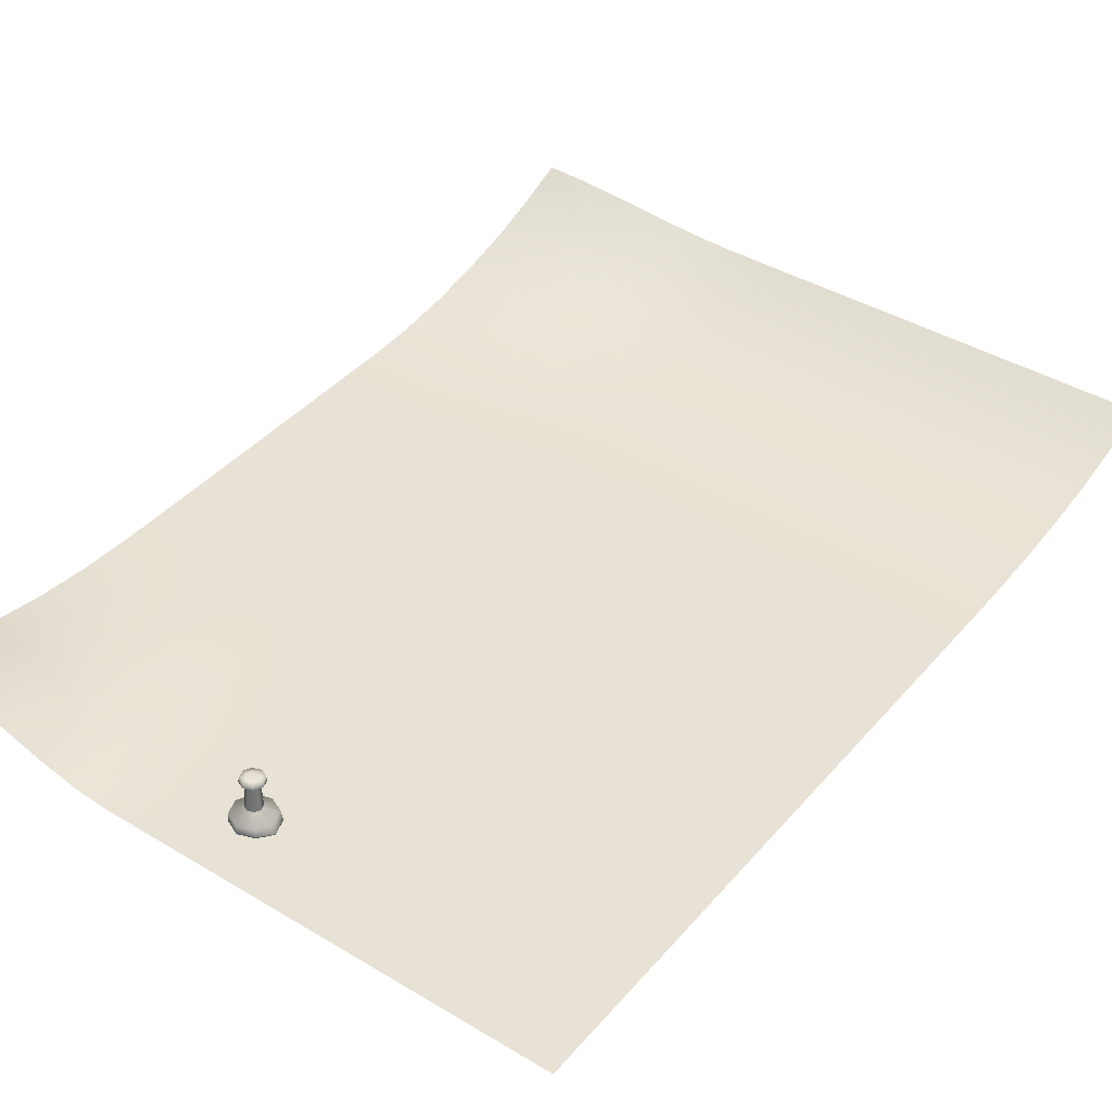
<metadata>
{"format":"obj","ext":"obj","renderer":"f3d","projection":"perspective","resolution":1024,"background":"white","views":[{"elev":41.0,"azim":-140.8,"up":"+Z"}]}
</metadata>
<code>
o drawing.002
v 2.952 1.685 -3.261
v 2.953 1.671 -3.255
v 2.94 1.683 -3.262
v 2.939 1.699 -3.267
v 2.939 1.715 -3.271
v 2.951 1.7 -3.266
v 2.941 1.669 -3.256
v 2.928 1.682 -3.264
v 2.927 1.698 -3.268
v 2.927 1.714 -3.272
v 2.929 1.668 -3.258
v 2.916 1.681 -3.265
v 2.915 1.697 -3.269
v 2.915 1.713 -3.272
v 2.917 1.667 -3.26
v 2.904 1.68 -3.266
v 2.903 1.696 -3.27
v 2.903 1.712 -3.273
v 2.938 1.732 -3.274
v 2.951 1.716 -3.27
v 2.926 1.731 -3.274
v 2.914 1.73 -3.274
v 2.902 1.73 -3.275
v 2.937 1.749 -3.275
v 2.95 1.733 -3.273
v 2.925 1.748 -3.275
v 2.913 1.747 -3.275
v 2.901 1.747 -3.275
v 2.936 1.765 -3.276
v 2.949 1.749 -3.275
v 2.924 1.765 -3.276
v 2.912 1.764 -3.276
v 2.9 1.764 -3.276
v 2.965 1.671 -3.254
v 2.964 1.685 -3.261
v 2.892 1.679 -3.267
v 2.891 1.695 -3.27
v 2.905 1.665 -3.261
v 2.893 1.665 -3.261
v 2.888 1.763 -3.275
v 2.889 1.746 -3.275
v 2.961 1.75 -3.275
v 2.962 1.733 -3.273
v 2.948 1.766 -3.276
v 2.96 1.766 -3.276
v 2.891 1.712 -3.273
v 2.963 1.717 -3.27
v 2.89 1.729 -3.275
v 2.963 1.7 -3.266
v 2.88 1.678 -3.267
v 2.881 1.664 -3.261
v 2.868 1.678 -3.267
v 2.867 1.694 -3.27
v 2.867 1.71 -3.273
v 2.879 1.694 -3.27
v 2.869 1.663 -3.261
v 2.856 1.677 -3.266
v 2.855 1.693 -3.27
v 2.855 1.71 -3.273
v 2.857 1.663 -3.261
v 2.844 1.677 -3.266
v 2.843 1.692 -3.27
v 2.843 1.709 -3.273
v 2.845 1.662 -3.261
v 2.832 1.676 -3.266
v 2.831 1.692 -3.27
v 2.83 1.709 -3.273
v 2.866 1.728 -3.274
v 2.879 1.711 -3.273
v 2.854 1.727 -3.274
v 2.842 1.727 -3.274
v 2.83 1.726 -3.274
v 2.865 1.745 -3.275
v 2.878 1.728 -3.275
v 2.853 1.744 -3.275
v 2.841 1.744 -3.275
v 2.829 1.743 -3.275
v 2.864 1.762 -3.275
v 2.877 1.746 -3.275
v 2.852 1.761 -3.275
v 2.84 1.761 -3.275
v 2.828 1.76 -3.275
v 2.82 1.675 -3.266
v 2.819 1.691 -3.27
v 2.833 1.662 -3.261
v 2.821 1.661 -3.261
v 2.816 1.76 -3.275
v 2.817 1.743 -3.275
v 2.876 1.762 -3.275
v 2.818 1.708 -3.273
v 2.818 1.725 -3.274
v 2.808 1.675 -3.266
v 2.809 1.661 -3.261
v 2.796 1.674 -3.266
v 2.795 1.69 -3.27
v 2.794 1.707 -3.272
v 2.807 1.691 -3.27
v 2.797 1.66 -3.261
v 2.784 1.674 -3.266
v 2.783 1.69 -3.27
v 2.782 1.706 -3.272
v 2.785 1.659 -3.261
v 2.772 1.673 -3.266
v 2.771 1.689 -3.27
v 2.77 1.706 -3.272
v 2.773 1.659 -3.261
v 2.76 1.673 -3.266
v 2.759 1.688 -3.27
v 2.758 1.705 -3.272
v 2.794 1.724 -3.274
v 2.806 1.708 -3.273
v 2.782 1.724 -3.274
v 2.77 1.723 -3.274
v 2.758 1.723 -3.274
v 2.793 1.742 -3.275
v 2.806 1.725 -3.274
v 2.781 1.741 -3.275
v 2.769 1.74 -3.275
v 2.757 1.74 -3.275
v 2.792 1.758 -3.275
v 2.805 1.742 -3.275
v 2.78 1.758 -3.275
v 2.768 1.757 -3.275
v 2.756 1.757 -3.275
v 2.748 1.672 -3.266
v 2.747 1.688 -3.27
v 2.761 1.658 -3.261
v 2.749 1.658 -3.261
v 2.744 1.756 -3.275
v 2.745 1.739 -3.275
v 2.804 1.759 -3.275
v 2.746 1.705 -3.272
v 2.746 1.722 -3.274
v 2.947 1.782 -3.276
v 2.935 1.782 -3.276
v 2.935 1.798 -3.276
v 2.934 1.814 -3.275
v 2.947 1.799 -3.276
v 2.923 1.781 -3.276
v 2.923 1.798 -3.275
v 2.922 1.814 -3.275
v 2.911 1.781 -3.276
v 2.911 1.797 -3.275
v 2.91 1.813 -3.275
v 2.899 1.78 -3.275
v 2.899 1.796 -3.275
v 2.898 1.813 -3.275
v 2.933 1.831 -3.275
v 2.946 1.815 -3.276
v 2.921 1.83 -3.275
v 2.909 1.83 -3.275
v 2.897 1.829 -3.275
v 2.932 1.847 -3.275
v 2.945 1.831 -3.275
v 2.92 1.847 -3.275
v 2.908 1.846 -3.275
v 2.896 1.846 -3.275
v 2.931 1.864 -3.275
v 2.944 1.848 -3.275
v 2.919 1.863 -3.275
v 2.907 1.862 -3.275
v 2.895 1.862 -3.275
v 2.959 1.783 -3.276
v 2.887 1.779 -3.275
v 2.886 1.796 -3.275
v 2.883 1.861 -3.275
v 2.884 1.845 -3.275
v 2.956 1.848 -3.275
v 2.957 1.832 -3.275
v 2.943 1.864 -3.275
v 2.955 1.865 -3.275
v 2.886 1.812 -3.275
v 2.958 1.816 -3.276
v 2.885 1.829 -3.275
v 2.959 1.799 -3.276
v 2.875 1.779 -3.275
v 2.863 1.778 -3.275
v 2.862 1.795 -3.275
v 2.862 1.811 -3.275
v 2.874 1.795 -3.275
v 2.851 1.778 -3.275
v 2.85 1.794 -3.275
v 2.85 1.81 -3.275
v 2.839 1.777 -3.275
v 2.838 1.793 -3.275
v 2.838 1.81 -3.275
v 2.827 1.776 -3.275
v 2.826 1.793 -3.275
v 2.826 1.809 -3.275
v 2.861 1.827 -3.275
v 2.874 1.812 -3.275
v 2.849 1.827 -3.275
v 2.837 1.826 -3.275
v 2.825 1.826 -3.275
v 2.86 1.844 -3.275
v 2.873 1.828 -3.275
v 2.848 1.843 -3.275
v 2.836 1.843 -3.275
v 2.824 1.842 -3.275
v 2.859 1.86 -3.275
v 2.872 1.844 -3.275
v 2.847 1.86 -3.275
v 2.835 1.859 -3.275
v 2.823 1.858 -3.274
v 2.815 1.776 -3.275
v 2.814 1.792 -3.275
v 2.811 1.858 -3.274
v 2.812 1.841 -3.275
v 2.871 1.861 -3.275
v 2.814 1.809 -3.275
v 2.813 1.825 -3.275
v 2.803 1.775 -3.275
v 2.791 1.775 -3.275
v 2.79 1.791 -3.275
v 2.79 1.808 -3.275
v 2.802 1.792 -3.275
v 2.779 1.774 -3.275
v 2.778 1.791 -3.275
v 2.778 1.807 -3.275
v 2.767 1.774 -3.275
v 2.766 1.79 -3.275
v 2.766 1.806 -3.274
v 2.755 1.773 -3.275
v 2.754 1.789 -3.274
v 2.754 1.806 -3.274
v 2.789 1.824 -3.274
v 2.802 1.808 -3.275
v 2.777 1.823 -3.274
v 2.765 1.823 -3.274
v 2.753 1.822 -3.274
v 2.788 1.84 -3.274
v 2.801 1.824 -3.275
v 2.776 1.84 -3.274
v 2.764 1.839 -3.274
v 2.752 1.839 -3.274
v 2.787 1.857 -3.274
v 2.8 1.841 -3.274
v 2.775 1.856 -3.274
v 2.763 1.856 -3.274
v 2.751 1.855 -3.274
v 2.743 1.772 -3.275
v 2.742 1.789 -3.274
v 2.739 1.854 -3.274
v 2.74 1.838 -3.274
v 2.799 1.857 -3.274
v 2.742 1.805 -3.274
v 2.741 1.822 -3.274
v 2.943 1.881 -3.275
v 2.931 1.88 -3.275
v 2.93 1.897 -3.274
v 2.929 1.914 -3.273
v 2.942 1.898 -3.274
v 2.919 1.88 -3.275
v 2.918 1.896 -3.274
v 2.917 1.913 -3.273
v 2.907 1.879 -3.275
v 2.906 1.895 -3.275
v 2.905 1.912 -3.274
v 2.895 1.878 -3.275
v 2.894 1.895 -3.275
v 2.893 1.911 -3.274
v 2.928 1.93 -3.271
v 2.941 1.915 -3.272
v 2.916 1.929 -3.272
v 2.904 1.928 -3.273
v 2.892 1.928 -3.274
v 2.927 1.946 -3.267
v 2.94 1.931 -3.27
v 2.915 1.946 -3.269
v 2.903 1.945 -3.272
v 2.891 1.944 -3.274
v 2.927 1.962 -3.262
v 2.939 1.947 -3.265
v 2.915 1.961 -3.266
v 2.903 1.961 -3.27
v 2.891 1.96 -3.273
v 2.955 1.881 -3.275
v 2.883 1.878 -3.275
v 2.882 1.894 -3.275
v 2.879 1.96 -3.274
v 2.879 1.943 -3.274
v 2.951 1.948 -3.265
v 2.952 1.932 -3.269
v 2.939 1.962 -3.259
v 2.951 1.963 -3.258
v 2.881 1.91 -3.274
v 2.953 1.915 -3.272
v 2.88 1.927 -3.274
v 2.954 1.898 -3.274
v 2.871 1.877 -3.275
v 2.859 1.877 -3.275
v 2.858 1.893 -3.274
v 2.857 1.909 -3.274
v 2.87 1.894 -3.275
v 2.846 1.876 -3.275
v 2.846 1.892 -3.274
v 2.845 1.909 -3.274
v 2.834 1.875 -3.274
v 2.834 1.892 -3.274
v 2.833 1.908 -3.274
v 2.822 1.875 -3.274
v 2.822 1.891 -3.274
v 2.821 1.908 -3.274
v 2.856 1.926 -3.274
v 2.869 1.91 -3.274
v 2.844 1.925 -3.274
v 2.832 1.925 -3.274
v 2.82 1.924 -3.274
v 2.855 1.942 -3.274
v 2.868 1.926 -3.274
v 2.843 1.942 -3.274
v 2.831 1.941 -3.274
v 2.819 1.94 -3.274
v 2.855 1.958 -3.274
v 2.867 1.943 -3.274
v 2.843 1.958 -3.274
v 2.831 1.957 -3.274
v 2.819 1.957 -3.274
v 2.81 1.874 -3.274
v 2.81 1.891 -3.274
v 2.806 1.956 -3.274
v 2.807 1.94 -3.274
v 2.867 1.959 -3.274
v 2.809 1.907 -3.274
v 2.808 1.923 -3.274
v 2.798 1.874 -3.274
v 2.786 1.873 -3.274
v 2.786 1.889 -3.274
v 2.785 1.906 -3.274
v 2.798 1.89 -3.274
v 2.774 1.872 -3.274
v 2.774 1.889 -3.274
v 2.773 1.905 -3.274
v 2.762 1.872 -3.274
v 2.762 1.888 -3.274
v 2.761 1.905 -3.274
v 2.75 1.871 -3.274
v 2.75 1.888 -3.274
v 2.749 1.904 -3.274
v 2.784 1.922 -3.274
v 2.797 1.906 -3.274
v 2.772 1.922 -3.274
v 2.76 1.921 -3.274
v 2.748 1.92 -3.274
v 2.783 1.939 -3.274
v 2.796 1.923 -3.274
v 2.771 1.938 -3.274
v 2.759 1.937 -3.274
v 2.747 1.937 -3.273
v 2.782 1.955 -3.274
v 2.795 1.939 -3.274
v 2.77 1.954 -3.274
v 2.758 1.954 -3.273
v 2.746 1.953 -3.273
v 2.738 1.871 -3.274
v 2.738 1.887 -3.274
v 2.734 1.953 -3.273
v 2.735 1.936 -3.273
v 2.794 1.956 -3.274
v 2.737 1.904 -3.274
v 2.736 1.92 -3.274
f 335 334 331 332
f 47 43 25 20
f 90 91 116 111
f 299 298 295 296
f 235 230 229 234
f 286 279 260 261
f 35 49 6 1
f 81 76 75 80
f 304 293 305 310
f 160 253 256 161
f 244 247 230 235
f 133 132 109 114
f 95 94 92 97
f 202 295 298 203
f 151 144 141 150
f 316 311 309 314
f 165 164 145 146
f 37 36 16 17
f 185 184 181 182
f 41 28 33 40
f 265 258 255 264
f 51 39 36 50
f 297 296 292 293
f 46 48 74 69
f 325 324 303 308
f 349 344 343 348
f 254 253 249 250
f 279 286 305 294
f 324 325 346 341
f 356 355 337 338
f 120 115 121 131
f 320 324 341 330
f 303 302 299 300
f 247 246 225 230
f 48 46 18 23
f 101 100 95 96
f 240 337 355 243
f 44 30 42 45
f 323 315 281 280
f 276 271 270 275
f 59 58 53 54
f 38 16 36 39
f 189 188 185 186
f 104 103 99 100
f 56 52 57 60
f 84 83 65 66
f 211 208 237 232
f 84 90 111 97
f 44 134 135 29
f 82 87 88 77
f 352 347 345 350
f 83 92 93 86
f 23 18 14 22
f 63 62 58 59
f 35 1 2 34
f 72 67 63 71
f 7 3 8 11
f 215 214 216 227
f 62 61 57 58
f 302 301 298 299
f 230 225 222 229
f 360 356 338 339
f 85 65 83 86
f 236 327 331 238
f 306 297 293 304
f 347 342 340 345
f 118 113 112 117
f 71 63 59 70
f 80 181 184 81
f 60 57 61 64
f 28 23 22 27
f 311 306 304 309
f 270 265 264 269
f 89 79 41 40
f 238 331 334 239
f 319 320 330 326
f 219 218 214 215
f 64 61 65 85
f 205 206 216 212
f 124 129 130 119
f 91 90 67 72
f 44 45 163 134
f 119 114 113 118
f 209 290 291 200
f 200 195 201 209
f 225 224 221 222
f 353 348 347 352
f 105 104 100 101
f 18 17 13 14
f 359 351 322 321
f 182 181 177 178
f 226 215 227 232
f 10 9 4 5
f 340 329 341 346
f 152 147 144 151
f 214 213 212 216
f 195 190 196 201
f 172 174 196 191
f 281 288 266 271
f 144 143 140 141
f 117 112 110 115
f 113 105 101 112
f 29 24 30 44
f 317 312 311 316
f 53 52 50 55
f 78 73 79 89
f 13 12 8 9
f 98 94 99 102
f 29 135 139 31
f 167 157 162 166
f 106 103 107 127
f 164 176 89 40
f 278 279 294 290
f 82 77 76 81
f 342 333 329 340
f 333 332 328 329
f 77 72 71 76
f 329 328 330 341
f 157 152 151 156
f 233 228 226 231
f 332 331 327 328
f 338 337 334 335
f 339 338 335 336
f 68 54 69 74
f 126 125 107 108
f 124 223 241 129
f 211 210 189 194
f 155 150 148 153
f 37 46 69 55
f 21 10 5 19
f 160 155 153 158
f 320 319 301 302
f 31 139 142 32
f 26 21 19 24
f 288 281 315 310
f 234 229 228 233
f 96 95 97 111
f 179 178 180 191
f 222 221 218 219
f 204 207 208 199
f 284 273 282 285
f 205 212 131 87
f 141 140 136 137
f 73 68 74 79
f 296 295 291 292
f 158 153 159 170
f 146 145 142 143
f 156 151 150 155
f 123 220 223 124
f 88 91 72 77
f 78 177 181 80
f 245 237 208 207
f 36 37 55 50
f 343 336 333 342
f 345 340 346 351
f 197 192 190 195
f 164 165 180 176
f 336 335 332 333
f 110 96 111 116
f 132 126 108 109
f 83 84 97 92
f 140 139 135 136
f 58 57 52 53
f 194 189 186 193
f 228 219 215 226
f 90 84 66 67
f 209 201 167 166
f 123 118 117 122
f 245 326 327 236
f 240 243 244 235
f 75 70 68 73
f 277 248 170 171
f 24 19 25 30
f 136 135 134 138
f 27 22 21 26
f 14 13 9 10
f 174 167 201 196
f 240 235 234 239
f 167 174 152 157
f 199 194 193 198
f 91 88 121 116
f 80 75 73 78
f 19 5 20 25
f 218 217 213 214
f 17 16 12 13
f 203 298 301 204
f 33 145 164 40
f 93 92 94 98
f 115 110 116 121
f 322 325 308 313
f 350 345 351 359
f 174 172 147 152
f 170 248 249 158
f 238 233 231 236
f 148 137 149 154
f 269 264 262 267
f 206 205 187 188
f 183 182 178 179
f 150 141 137 148
f 281 271 276 280
f 162 157 156 161
f 209 166 278 290
f 260 259 256 257
f 275 270 269 274
f 112 101 96 110
f 131 212 213 120
f 287 283 268 263
f 272 267 273 284
f 313 308 307 312
f 208 211 194 199
f 318 313 312 317
f 204 199 198 203
f 274 269 267 272
f 292 291 290 294
f 190 179 191 196
f 288 286 261 266
f 66 65 61 62
f 165 172 191 180
f 54 53 55 69
f 32 27 26 31
f 173 169 154 149
f 108 107 103 104
f 308 303 300 307
f 11 8 12 15
f 283 282 273 268
f 172 165 146 147
f 242 241 223 224
f 114 109 105 113
f 170 159 168 171
f 318 321 322 313
f 307 300 297 306
f 319 326 245 207
f 51 50 52 56
f 300 299 296 297
f 255 254 250 251
f 102 99 103 106
f 309 304 310 315
f 221 220 217 218
f 262 251 263 268
f 161 256 259 162
f 2 1 3 7
f 204 301 319 207
f 361 360 339 344
f 169 168 159 154
f 122 217 220 123
f 186 185 182 183
f 286 288 310 305
f 229 222 219 228
f 175 173 149 138
f 239 334 337 240
f 158 249 253 160
f 76 71 70 75
f 266 261 258 265
f 279 278 259 260
f 89 176 177 78
f 210 211 232 227
f 267 262 268 273
f 293 292 294 305
f 261 260 257 258
f 354 357 358 349
f 32 142 145 33
f 31 26 24 29
f 246 242 224 225
f 122 117 115 120
f 82 187 205 87
f 81 184 187 82
f 258 257 254 255
f 200 291 295 202
f 206 210 227 216
f 147 146 143 144
f 178 177 176 180
f 344 339 336 343
f 6 4 3 1
f 49 47 20 6
f 5 4 6 20
f 251 250 252 263
f 224 223 220 221
f 348 343 342 347
f 193 186 183 192
f 48 41 79 74
f 203 198 197 202
f 231 226 232 237
f 22 14 10 21
f 264 255 251 262
f 43 42 30 25
f 130 133 114 119
f 46 37 17 18
f 33 28 27 32
f 324 320 302 303
f 192 183 179 190
f 15 12 16 38
f 70 59 54 68
f 131 121 88 87
f 198 193 192 197
f 210 206 188 189
f 124 119 118 123
f 163 175 138 134
f 100 99 94 95
f 41 48 23 28
f 9 8 3 4
f 312 307 306 311
f 161 156 155 160
f 325 322 351 346
f 314 309 315 323
f 328 327 326 330
f 239 234 233 238
f 143 142 139 140
f 137 136 138 149
f 250 249 248 252
f 202 197 195 200
f 271 266 265 270
f 257 256 253 254
f 127 107 125 128
f 162 259 278 166
f 354 349 348 353
f 188 187 184 185
f 277 289 252 248
f 289 287 263 252
f 67 66 62 63
f 236 231 237 245
f 358 361 344 349
f 153 148 154 159
f 109 108 104 105
f 120 213 217 122
o thumbtack.004
v 2.846 1.936 -3.26
v 2.847 1.936 -3.259
v 2.848 1.938 -3.259
v 2.847 1.939 -3.259
v 2.846 1.94 -3.259
v 2.844 1.939 -3.259
v 2.844 1.938 -3.259
v 2.844 1.936 -3.259
v 2.846 1.936 -3.268
v 2.848 1.936 -3.268
v 2.848 1.938 -3.268
v 2.847 1.94 -3.268
v 2.846 1.941 -3.268
v 2.844 1.94 -3.268
v 2.843 1.938 -3.268
v 2.844 1.936 -3.268
v 2.843 1.935 -3.259
v 2.842 1.938 -3.259
v 2.843 1.94 -3.259
v 2.846 1.941 -3.259
v 2.848 1.94 -3.259
v 2.85 1.938 -3.259
v 2.848 1.935 -3.259
v 2.846 1.934 -3.26
v 2.846 1.934 -3.258
v 2.848 1.935 -3.258
v 2.849 1.938 -3.258
v 2.848 1.94 -3.258
v 2.846 1.941 -3.258
v 2.843 1.94 -3.258
v 2.842 1.938 -3.258
v 2.843 1.935 -3.258
v 2.84 1.934 -3.274
v 2.838 1.939 -3.273
v 2.841 1.943 -3.273
v 2.846 1.945 -3.273
v 2.85 1.943 -3.273
v 2.853 1.939 -3.273
v 2.851 1.934 -3.274
v 2.846 1.932 -3.274
v 2.841 1.934 -3.27
v 2.846 1.932 -3.271
v 2.839 1.938 -3.27
v 2.841 1.943 -3.27
v 2.846 1.945 -3.27
v 2.85 1.943 -3.27
v 2.852 1.938 -3.27
v 2.851 1.934 -3.271
v 2.844 1.937 -3.258
v 2.844 1.938 -3.258
v 2.844 1.939 -3.258
v 2.846 1.94 -3.257
v 2.847 1.939 -3.258
v 2.848 1.938 -3.258
v 2.847 1.937 -3.258
v 2.846 1.936 -3.258
v 2.846 1.938 -3.273
v 2.846 1.938 -3.273
v 2.847 1.939 -3.273
v 2.846 1.939 -3.273
v 2.846 1.94 -3.273
v 2.845 1.939 -3.273
v 2.845 1.939 -3.273
v 2.845 1.938 -3.273
v 2.848 1.936 -3.268
v 2.846 1.936 -3.268
v 2.848 1.938 -3.268
v 2.847 1.94 -3.268
v 2.846 1.941 -3.268
v 2.844 1.94 -3.268
v 2.843 1.938 -3.268
v 2.844 1.936 -3.268
v 2.847 1.936 -3.26
v 2.846 1.936 -3.26
v 2.848 1.938 -3.259
v 2.847 1.939 -3.259
v 2.846 1.94 -3.259
v 2.844 1.939 -3.259
v 2.844 1.938 -3.259
v 2.844 1.936 -3.26
v 2.84 1.934 -3.273
v 2.846 1.931 -3.274
v 2.838 1.939 -3.273
v 2.841 1.943 -3.273
v 2.846 1.945 -3.273
v 2.85 1.943 -3.273
v 2.853 1.939 -3.273
v 2.851 1.934 -3.274
v 2.848 1.935 -3.259
v 2.846 1.934 -3.259
v 2.85 1.938 -3.259
v 2.848 1.94 -3.259
v 2.846 1.941 -3.259
v 2.843 1.94 -3.259
v 2.842 1.938 -3.259
v 2.843 1.935 -3.259
v 2.845 1.938 -3.273
v 2.845 1.939 -3.273
v 2.845 1.939 -3.273
v 2.846 1.94 -3.273
v 2.846 1.939 -3.273
v 2.847 1.939 -3.273
v 2.846 1.938 -3.273
v 2.846 1.938 -3.273
v 2.846 1.938 -3.276
v 2.846 1.938 -3.275
v 2.847 1.939 -3.275
v 2.846 1.939 -3.275
v 2.846 1.94 -3.275
v 2.845 1.939 -3.275
v 2.845 1.939 -3.275
v 2.845 1.938 -3.275
v 2.846 1.94 -3.288
v 2.845 1.94 -3.288
v 2.846 1.94 -3.288
v 2.846 1.94 -3.288
v 2.846 1.94 -3.288
v 2.846 1.94 -3.288
v 2.846 1.94 -3.288
v 2.846 1.939 -3.288
v 2.845 1.939 -3.282
v 2.846 1.938 -3.282
v 2.845 1.939 -3.282
v 2.845 1.94 -3.282
v 2.846 1.94 -3.282
v 2.846 1.94 -3.282
v 2.846 1.939 -3.282
v 2.846 1.939 -3.282
v 2.846 1.938 -3.273
v 2.846 1.938 -3.273
v 2.847 1.939 -3.273
v 2.846 1.939 -3.273
v 2.846 1.94 -3.273
v 2.845 1.939 -3.273
v 2.845 1.939 -3.273
v 2.845 1.938 -3.273
v 2.84 1.934 -3.273
v 2.846 1.931 -3.273
v 2.838 1.939 -3.273
v 2.841 1.943 -3.273
v 2.846 1.945 -3.272
v 2.85 1.943 -3.273
v 2.853 1.939 -3.273
v 2.851 1.934 -3.273
v 2.846 1.932 -3.274
v 2.851 1.934 -3.274
v 2.853 1.939 -3.273
v 2.85 1.943 -3.273
v 2.846 1.945 -3.273
v 2.841 1.943 -3.273
v 2.839 1.939 -3.273
v 2.841 1.934 -3.274
f 369 362 385 378
f 368 369 378 379
f 367 368 379 380
f 366 367 380 381
f 365 366 381 382
f 364 365 382 383
f 363 364 383 384
f 362 363 384 385
f 377 402 403 370
f 376 404 402 377
f 375 405 404 376
f 374 406 405 375
f 373 407 406 374
f 372 408 407 373
f 371 409 408 372
f 370 403 409 371
f 393 386 417 410
f 392 393 410 411
f 391 392 411 412
f 390 391 412 413
f 389 390 413 414
f 388 389 414 415
f 387 388 415 416
f 386 387 416 417
f 412 417 416 413
f 413 416 415 414
f 410 417 412 411
f 427 370 371 426
f 426 371 372 428
f 428 372 373 429
f 429 373 374 430
f 430 374 375 431
f 431 375 376 432
f 432 376 377 433
f 370 427 433 377
f 362 435 434 363
f 435 427 426 434
f 363 434 436 364
f 434 426 428 436
f 364 436 437 365
f 436 428 429 437
f 365 437 438 366
f 437 429 430 438
f 366 438 439 367
f 438 430 431 439
f 367 439 440 368
f 439 431 432 440
f 368 440 441 369
f 440 432 433 441
f 427 435 441 433
f 435 362 369 441
f 498 442 443 499
f 442 394 401 443
f 500 444 442 498
f 444 395 394 442
f 501 445 444 500
f 445 396 395 444
f 502 446 445 501
f 446 397 396 445
f 503 447 446 502
f 447 398 397 446
f 504 448 447 503
f 448 399 398 447
f 505 449 448 504
f 449 400 399 448
f 499 443 449 505
f 443 401 400 449
f 384 450 451 385
f 450 387 386 451
f 383 452 450 384
f 452 388 387 450
f 382 453 452 383
f 453 389 388 452
f 381 454 453 382
f 454 390 389 453
f 380 455 454 381
f 455 391 390 454
f 379 456 455 380
f 456 392 391 455
f 378 457 456 379
f 457 393 392 456
f 385 451 457 378
f 451 386 393 457
f 418 425 458 465
f 425 424 459 458
f 424 423 460 459
f 423 422 461 460
f 422 421 462 461
f 421 420 463 462
f 420 419 464 463
f 419 418 465 464
f 464 465 466 467
f 463 464 467 468
f 462 463 468 469
f 461 462 469 470
f 460 461 470 471
f 459 460 471 472
f 458 459 472 473
f 465 458 473 466
f 481 476 477 480
f 476 481 474 475
f 479 480 477 478
f 473 482 483 466
f 482 474 481 483
f 472 484 482 473
f 484 475 474 482
f 471 485 484 472
f 485 476 475 484
f 470 486 485 471
f 486 477 476 485
f 469 487 486 470
f 487 478 477 486
f 468 488 487 469
f 488 479 478 487
f 467 489 488 468
f 489 480 479 488
f 466 483 489 467
f 483 481 480 489
f 506 490 491 507
f 490 418 419 491
f 507 491 492 508
f 491 419 420 492
f 508 492 493 509
f 492 420 421 493
f 509 493 494 510
f 493 421 422 494
f 510 494 495 511
f 494 422 423 495
f 511 495 496 512
f 495 423 424 496
f 512 496 497 513
f 496 424 425 497
f 513 497 490 506
f 497 425 418 490
f 403 499 505 409
f 409 505 504 408
f 408 504 503 407
f 407 503 502 406
f 406 502 501 405
f 405 501 500 404
f 404 500 498 402
f 402 498 499 403
f 394 513 506 401
f 395 512 513 394
f 396 511 512 395
f 397 510 511 396
f 398 509 510 397
f 399 508 509 398
f 400 507 508 399
f 401 506 507 400

</code>
